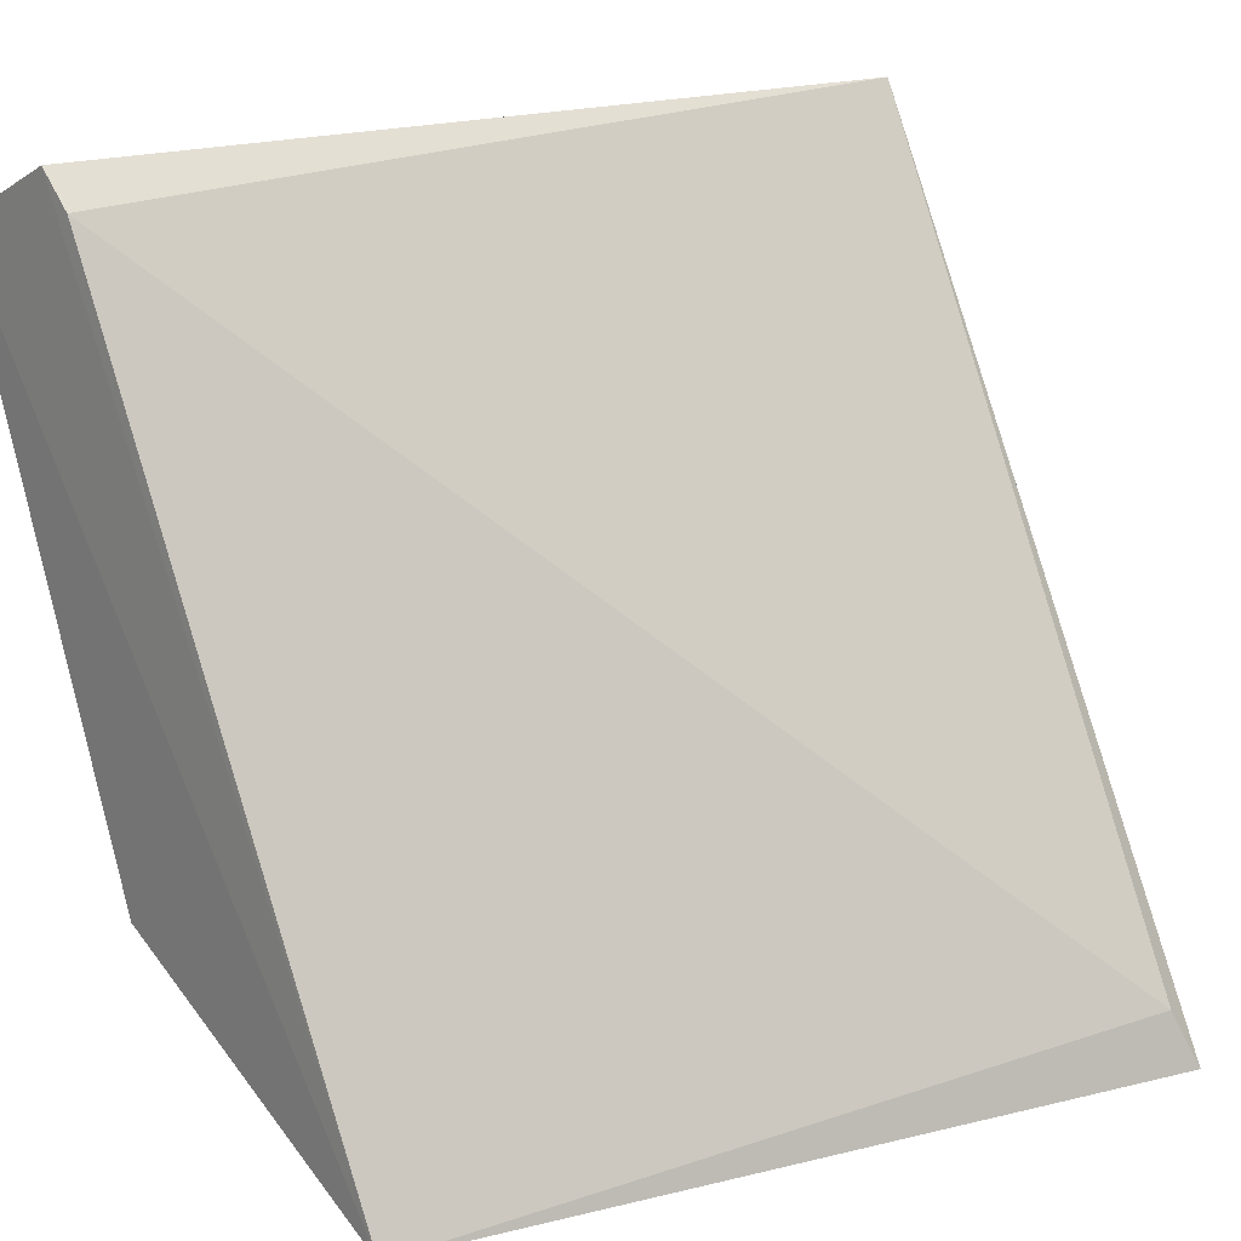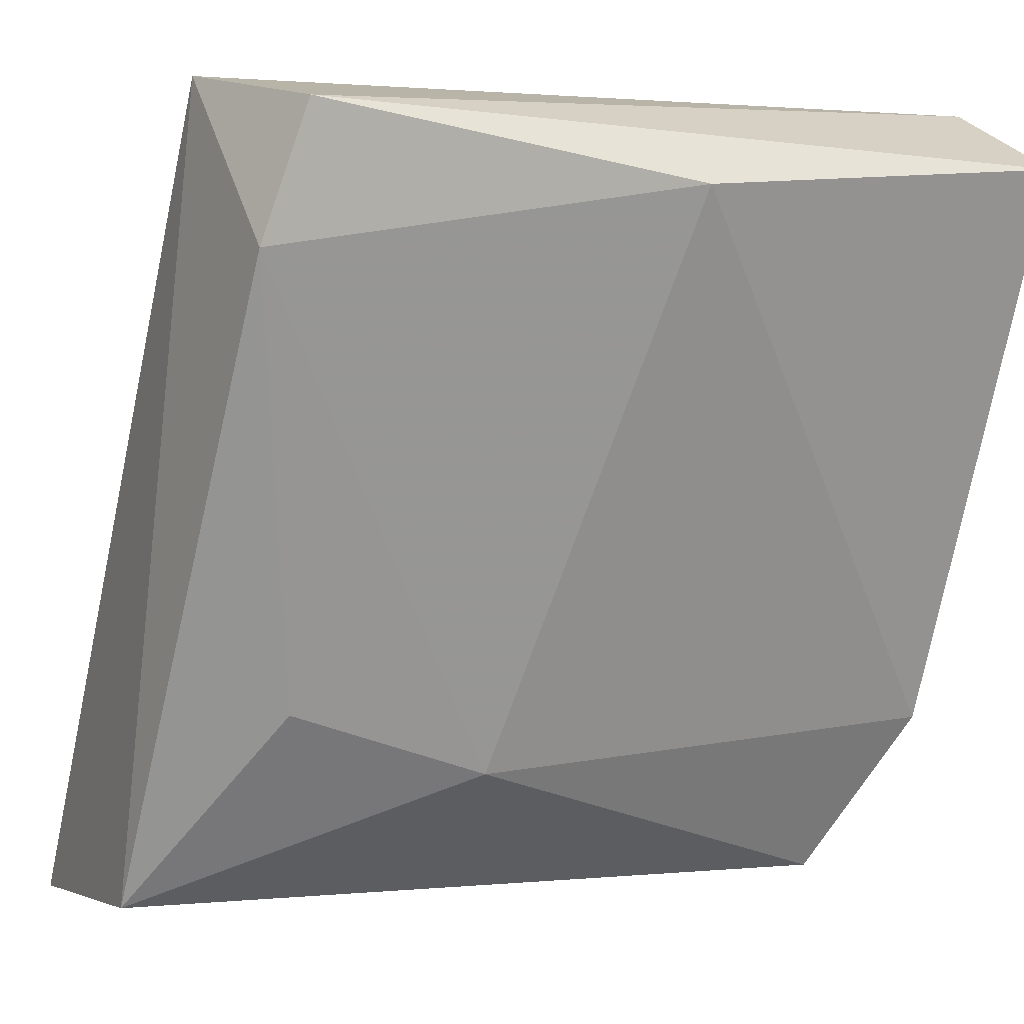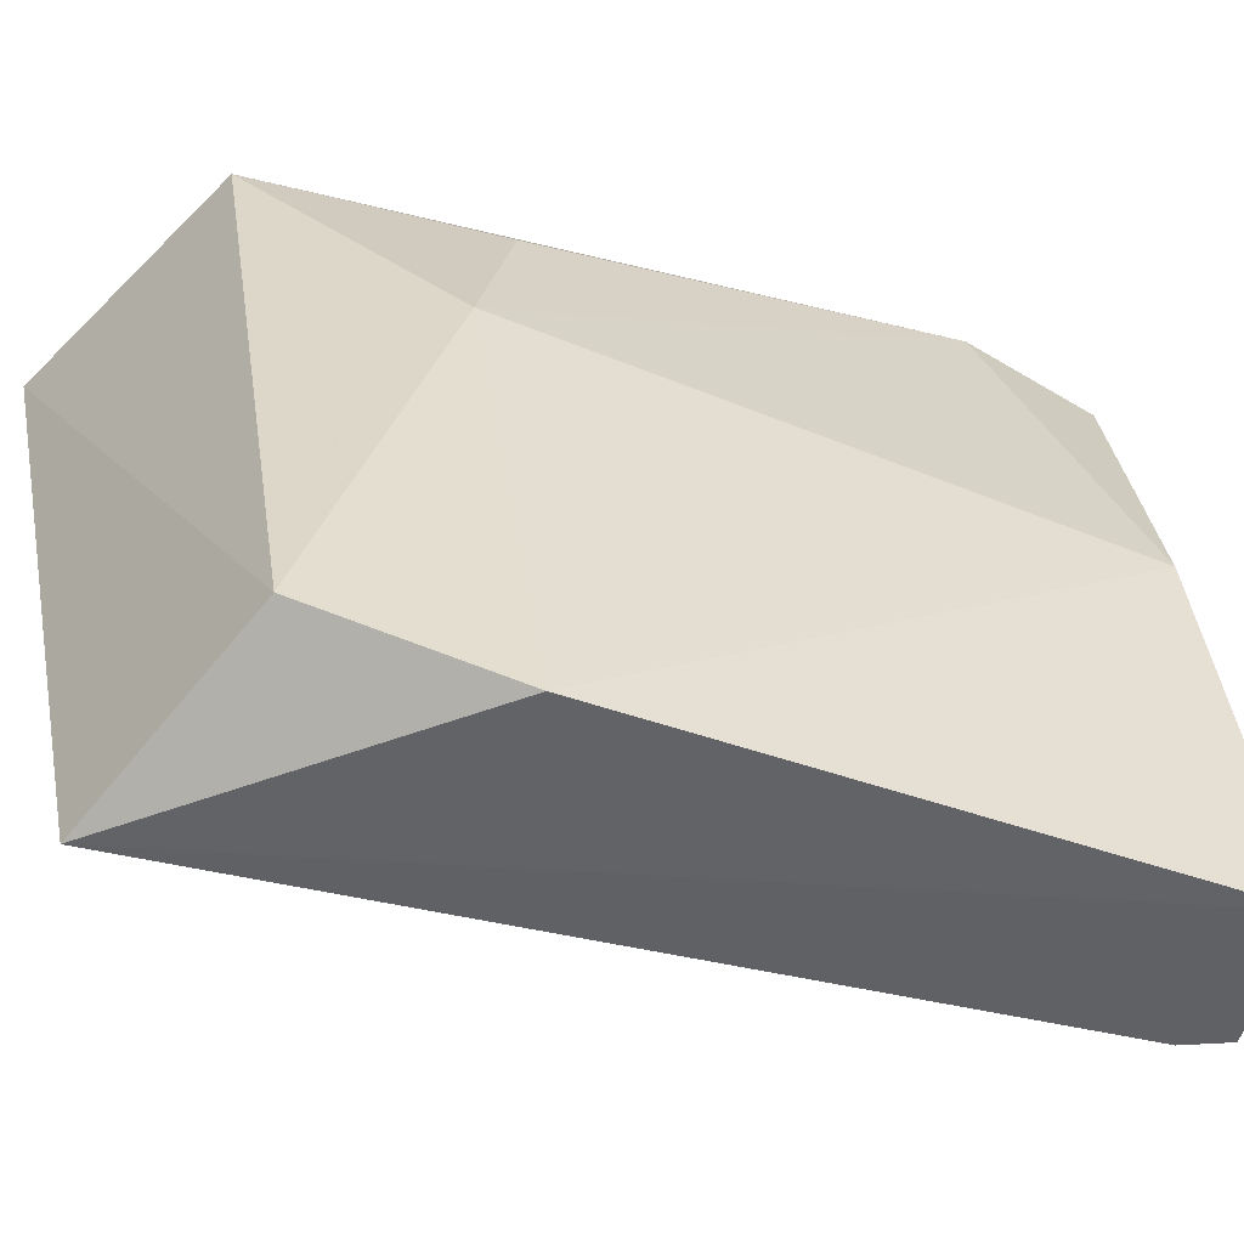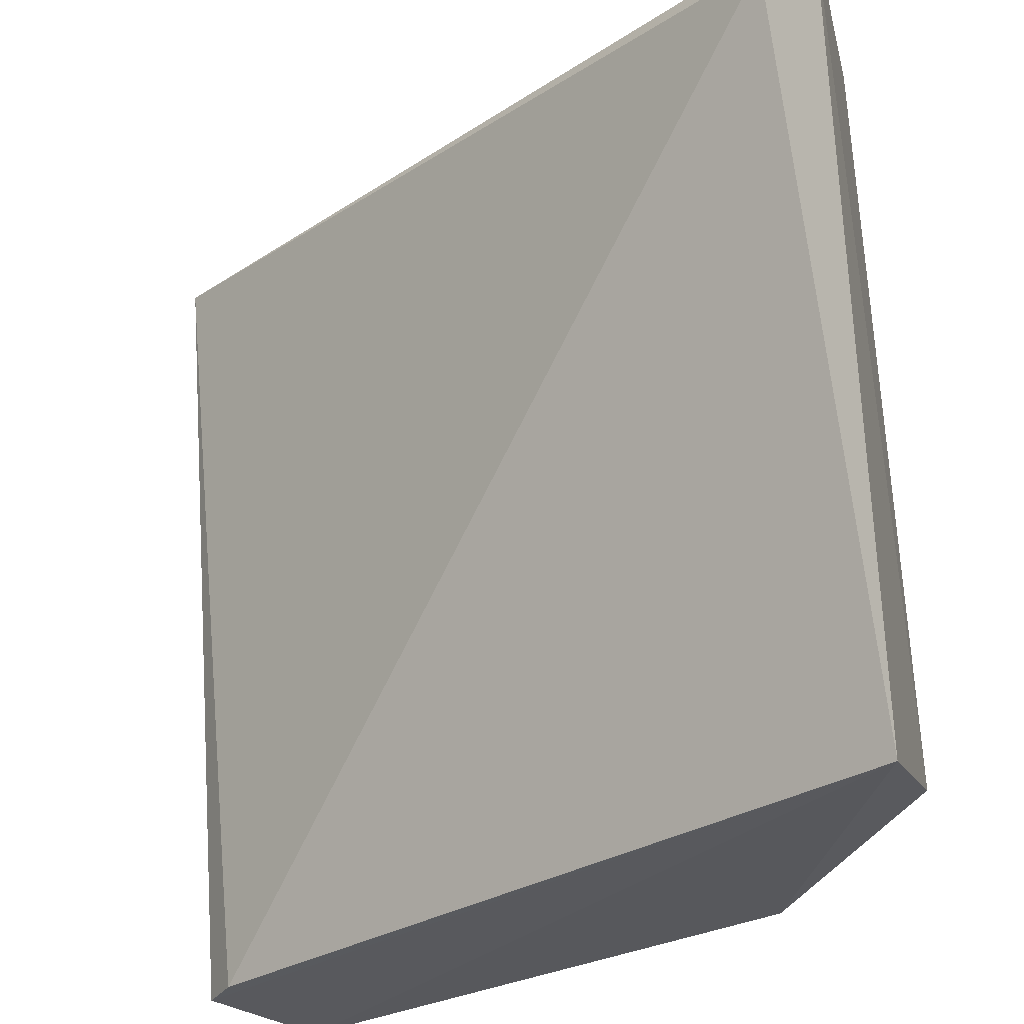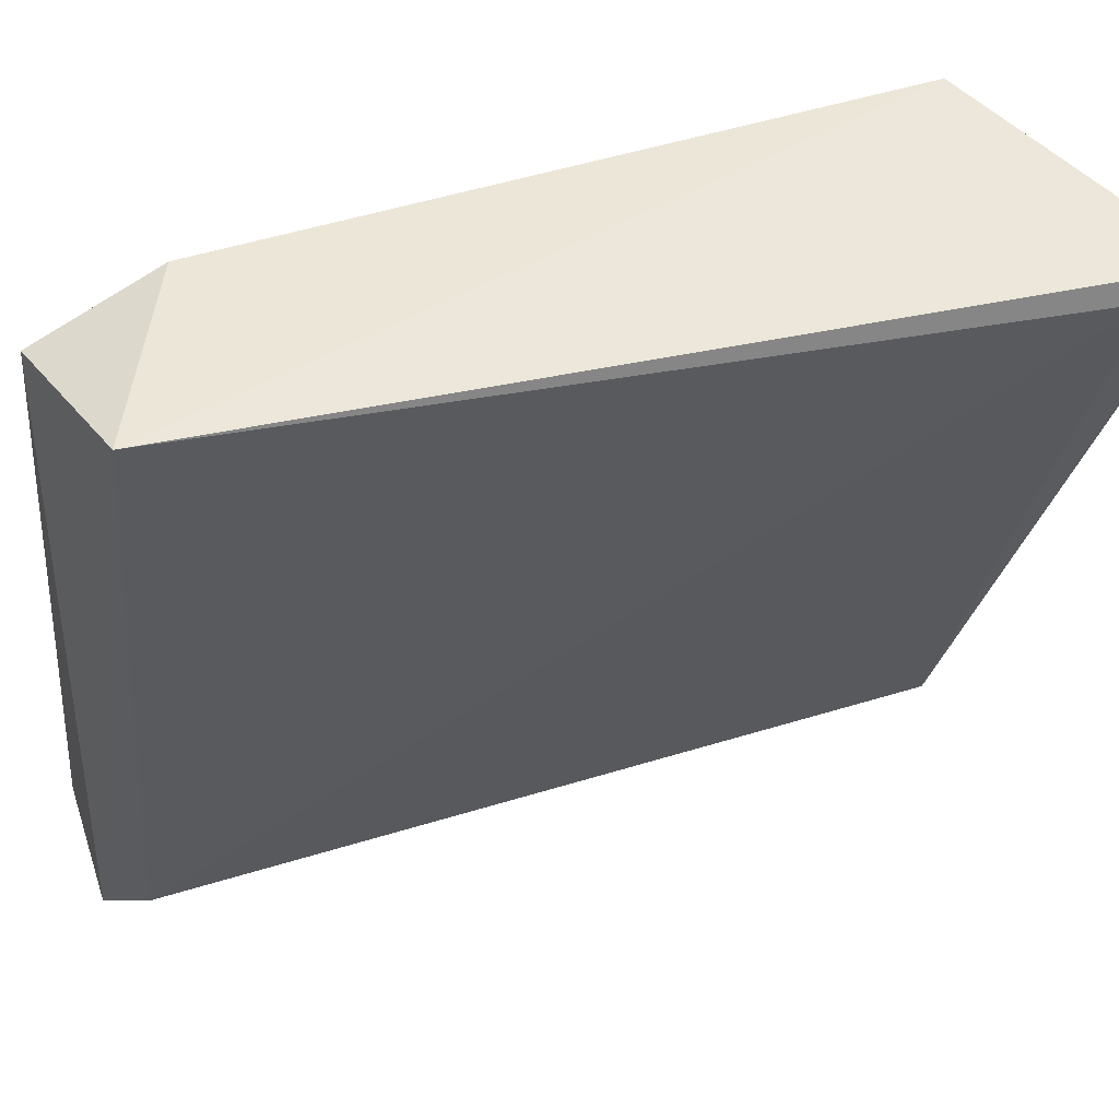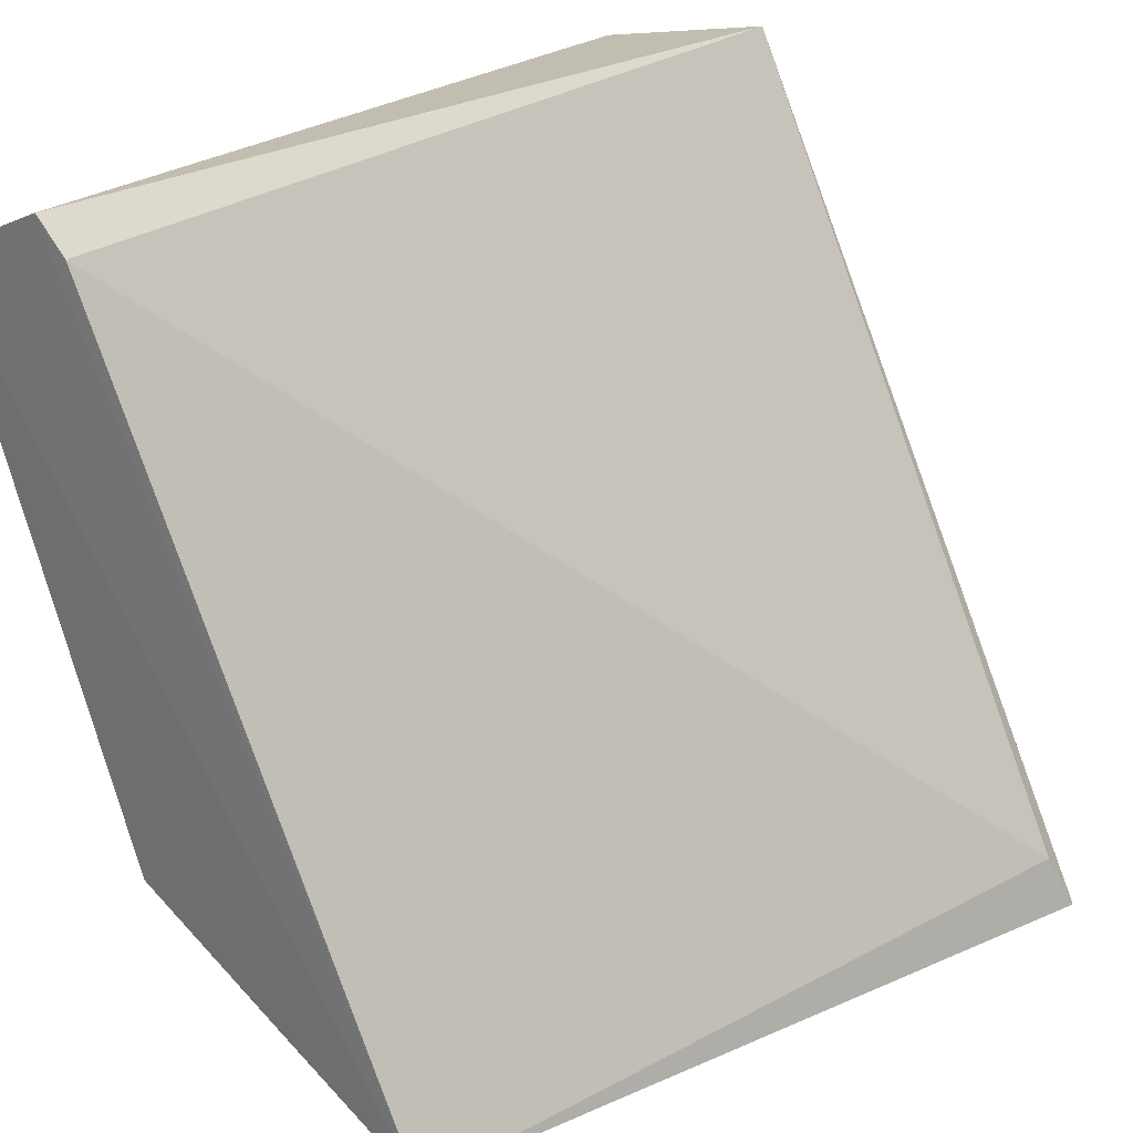
<metadata>
{"format":"obj","ext":"obj","renderer":"f3d","projection":"perspective","resolution":1024,"background":"white","views":[{"elev":19.4,"azim":-132.6,"up":"+Y"},{"elev":1.6,"azim":56.9,"up":"+Y"},{"elev":-49.2,"azim":49.3,"up":"+Z"},{"elev":-30.2,"azim":-72.7,"up":"+Z"},{"elev":49.3,"azim":-134.8,"up":"+Z"},{"elev":27.8,"azim":-141.1,"up":"+Y"}]}
</metadata>
<code>
v 0.0834 -0.003206 0.01529
v 0.05461 -0.03208 0.02938
v 0.06612 -0.03113 0.03125
v 0.08473 -0.001875 -0.000665
v 0.06333 -0.03144 -0.000971
v 0.07409 -0.02581 0.01928
v 0.07276 0.000786 0.03125
v 0.07276 -0.03113 0.001997
v 0.07276 -0.02314 0.02726
v 0.05548 -0.0298 0.02859
v 0.07808 -0.000544 -0.000665
v 0.07808 -0.005865 0.03125
v 0.07675 -0.02448 -0.000665
v 0.07941 0.000786 -0.000665
v 0.07941 -0.000544 0.02992
f 6 1 12
f 7 2 3
f 2 8 3
f 8 2 5
f 5 14 4
f 14 7 15
f 4 14 15
f 1 4 15
f 8 5 13
f 4 1 13
f 5 4 13
f 3 8 6
f 9 3 6
f 8 13 6
f 13 1 6
f 7 14 11
f 14 5 11
f 11 5 10
f 2 7 10
f 5 2 10
f 7 11 10
f 7 3 12
f 3 9 12
f 1 15 12
f 15 7 12
f 9 6 12

</code>
